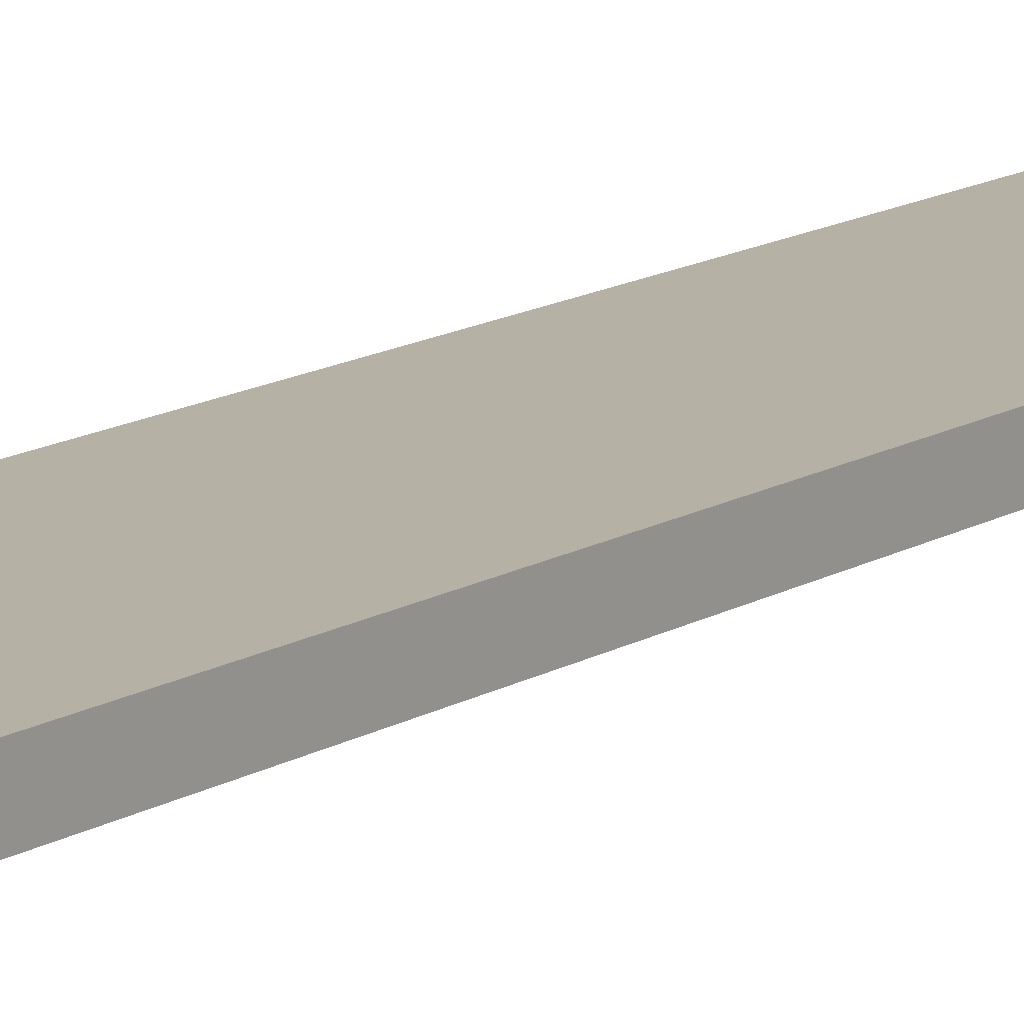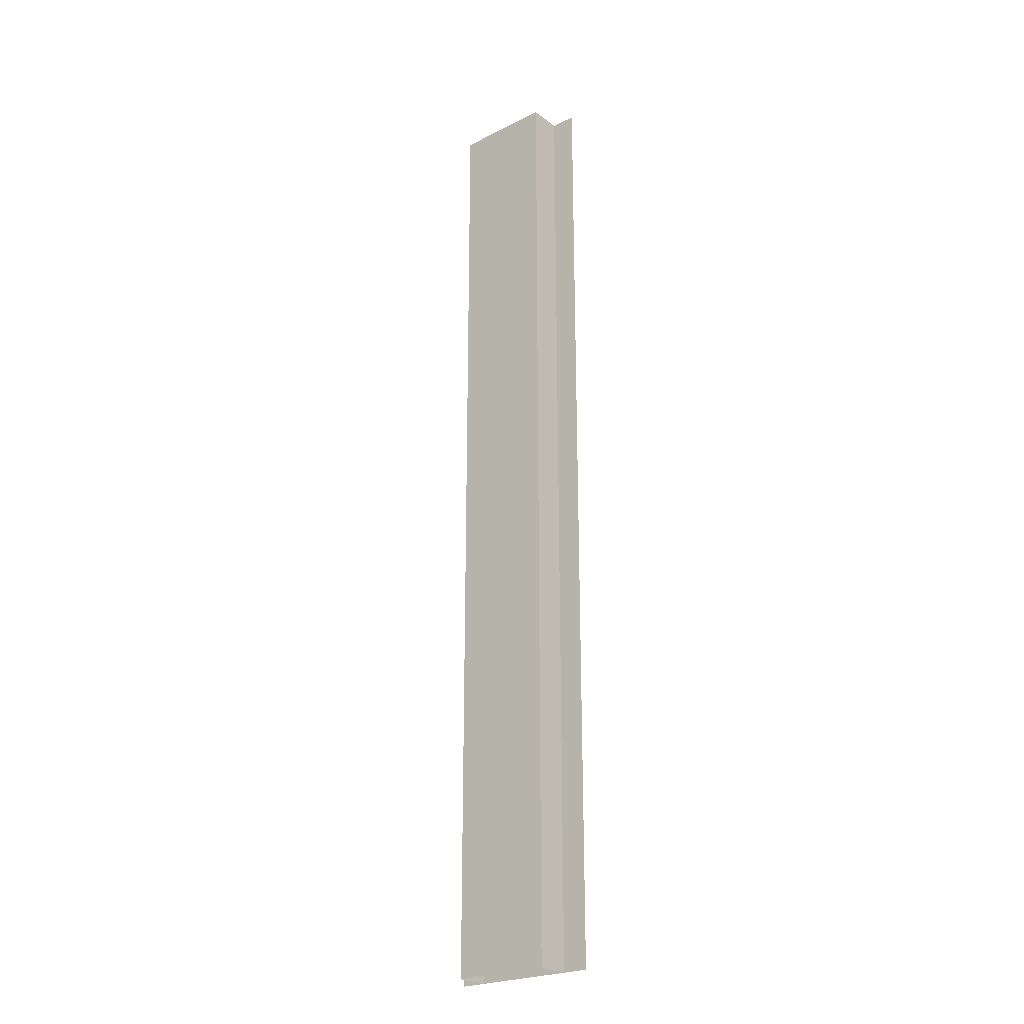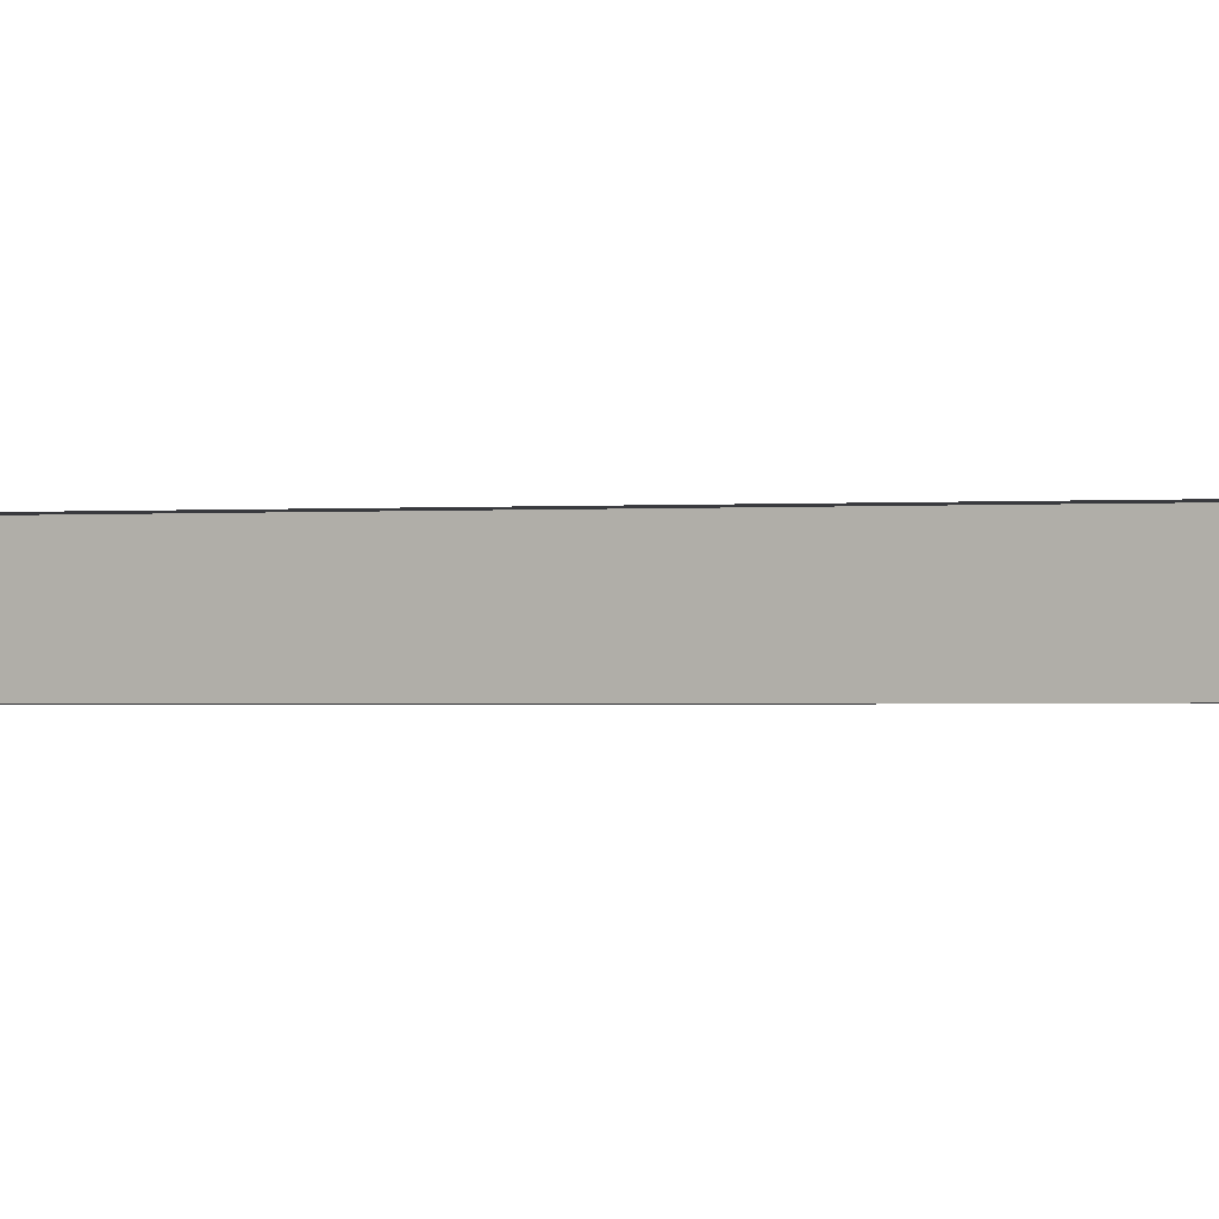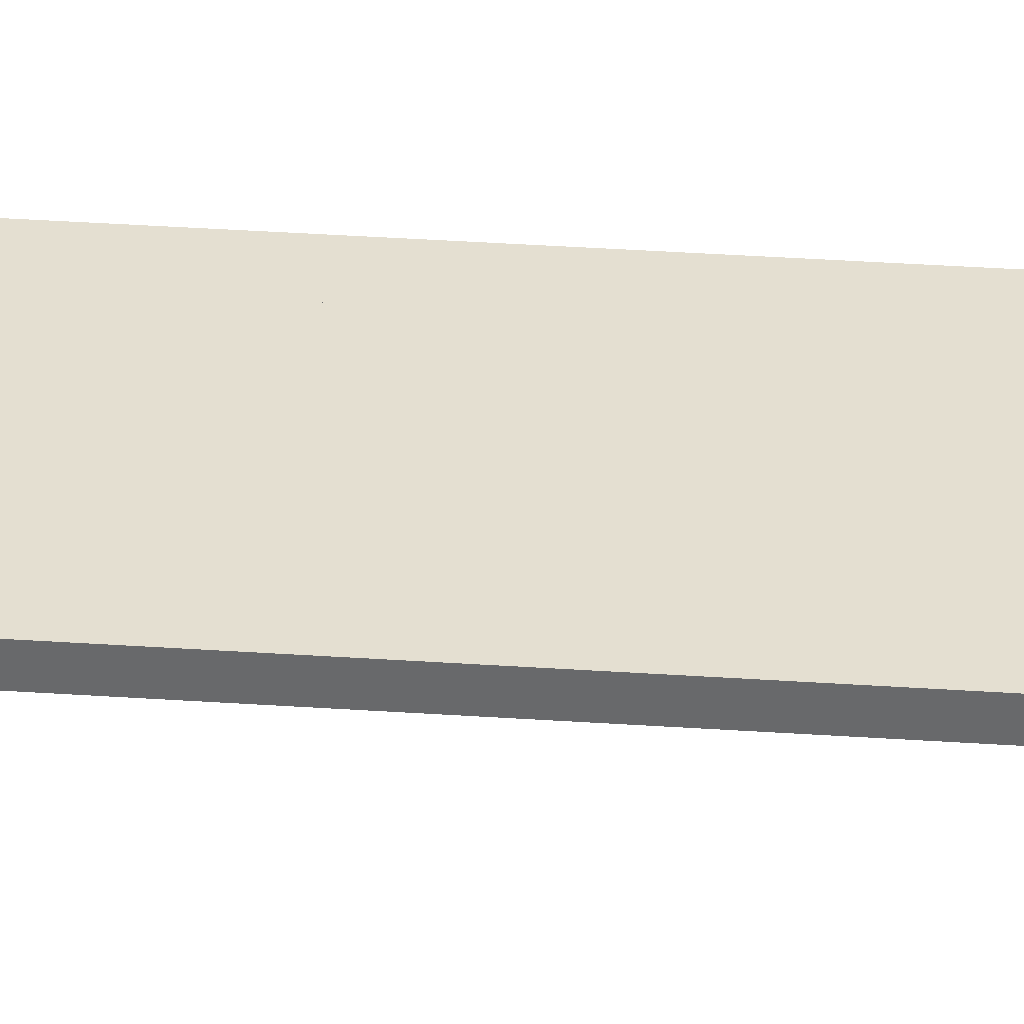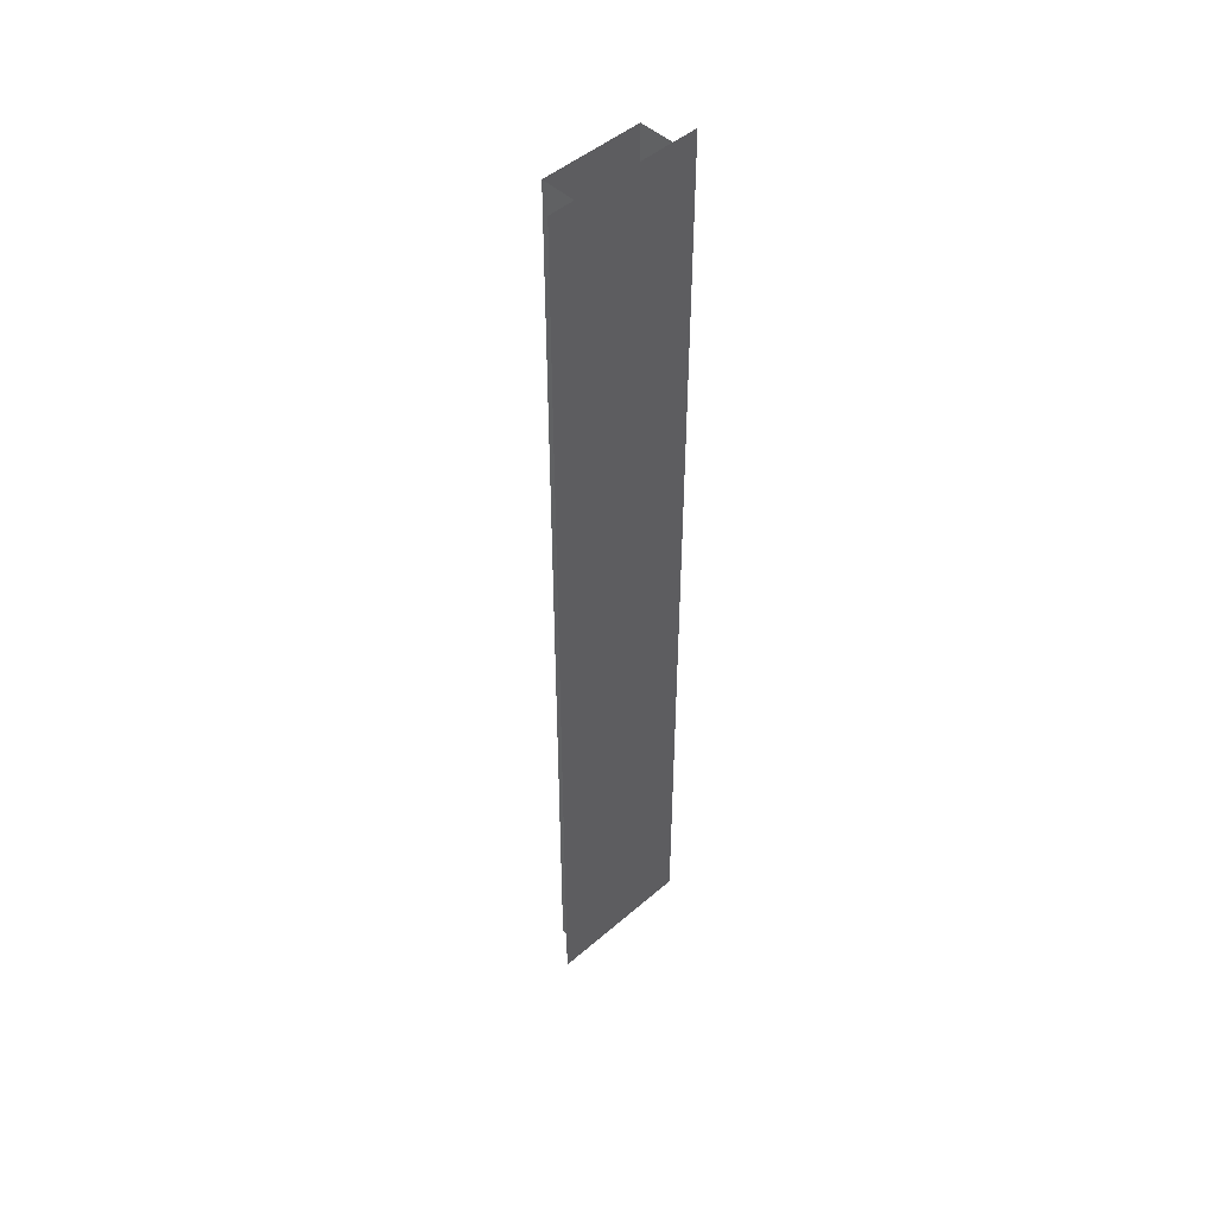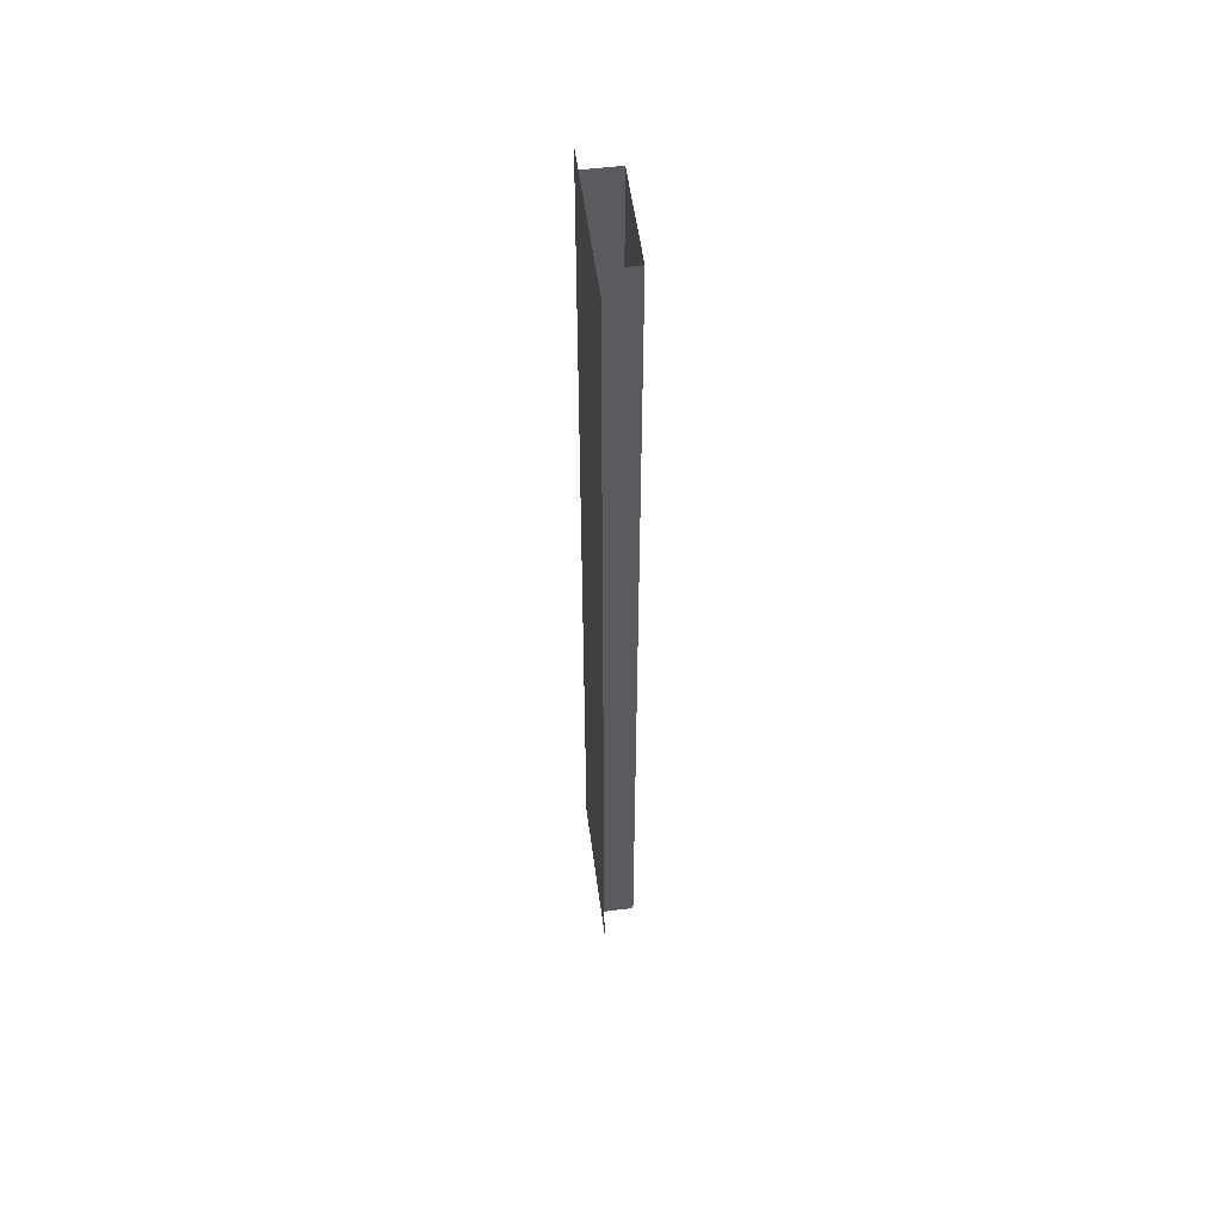
<metadata>
{"format":"obj","ext":"obj","renderer":"f3d","projection":"perspective","resolution":1024,"background":"white","views":[{"elev":12.0,"azim":33.5,"up":"+Y"},{"elev":-24.1,"azim":39.6,"up":"+Z"},{"elev":-0.6,"azim":-62.4,"up":"+Y"},{"elev":36.8,"azim":-85.0,"up":"+Y"},{"elev":47.9,"azim":135.9,"up":"+Z"},{"elev":55.0,"azim":-97.6,"up":"+Z"}]}
</metadata>
<code>
v  -3.292 -2.25 32
v  -3.292 -2.25 0.0043
v  3.292 -2.25 0.0043
v  3.292 -2.25 32
v  -3.292 -2.25 -32
v  3.292 -2.25 -32
v  3.292 0 0.0043
v  3.292 0 32
v  3.292 0 -32
v  -3.292 0 0.0043
v  -3.292 0 -32
v  -3.292 0 32
v  -5 0 32
v  -3.5 0 32
v  -3.5 0 0.0011
v  -5 0 0.0011
v  -3.5 0 -32
v  -5 0 -32
v  5 0 32
v  5 0 0.0011
v  3.5 0 0.0011
v  3.5 0 32
v  5 0 -32
v  3.5 0 -32
g Box015
f 1 2 3
f 3 4 1
f 2 5 6
f 6 3 2
f 4 3 7
f 7 8 4
f 3 6 9
f 9 7 3
f 5 2 10
f 10 11 5
f 2 1 12
f 12 10 2
f 13 14 15
f 15 16 13
f 16 15 17
f 17 18 16
f 19 20 21
f 21 22 19
f 20 23 24
f 24 21 20
f 22 21 15
f 15 14 22
f 21 24 17
f 17 15 21

</code>
